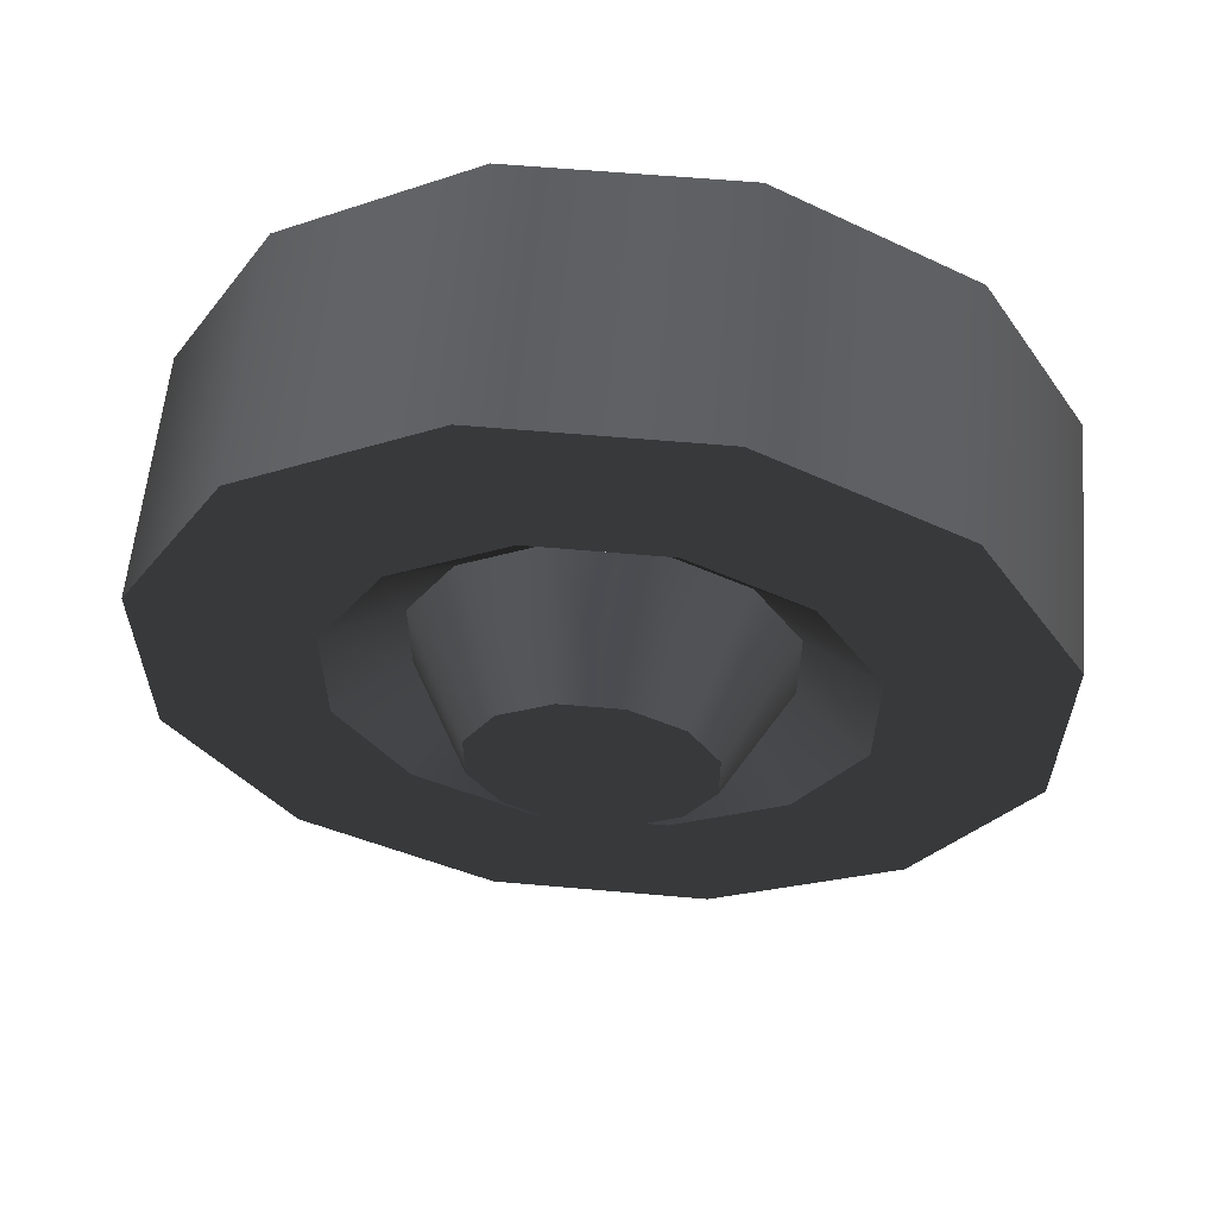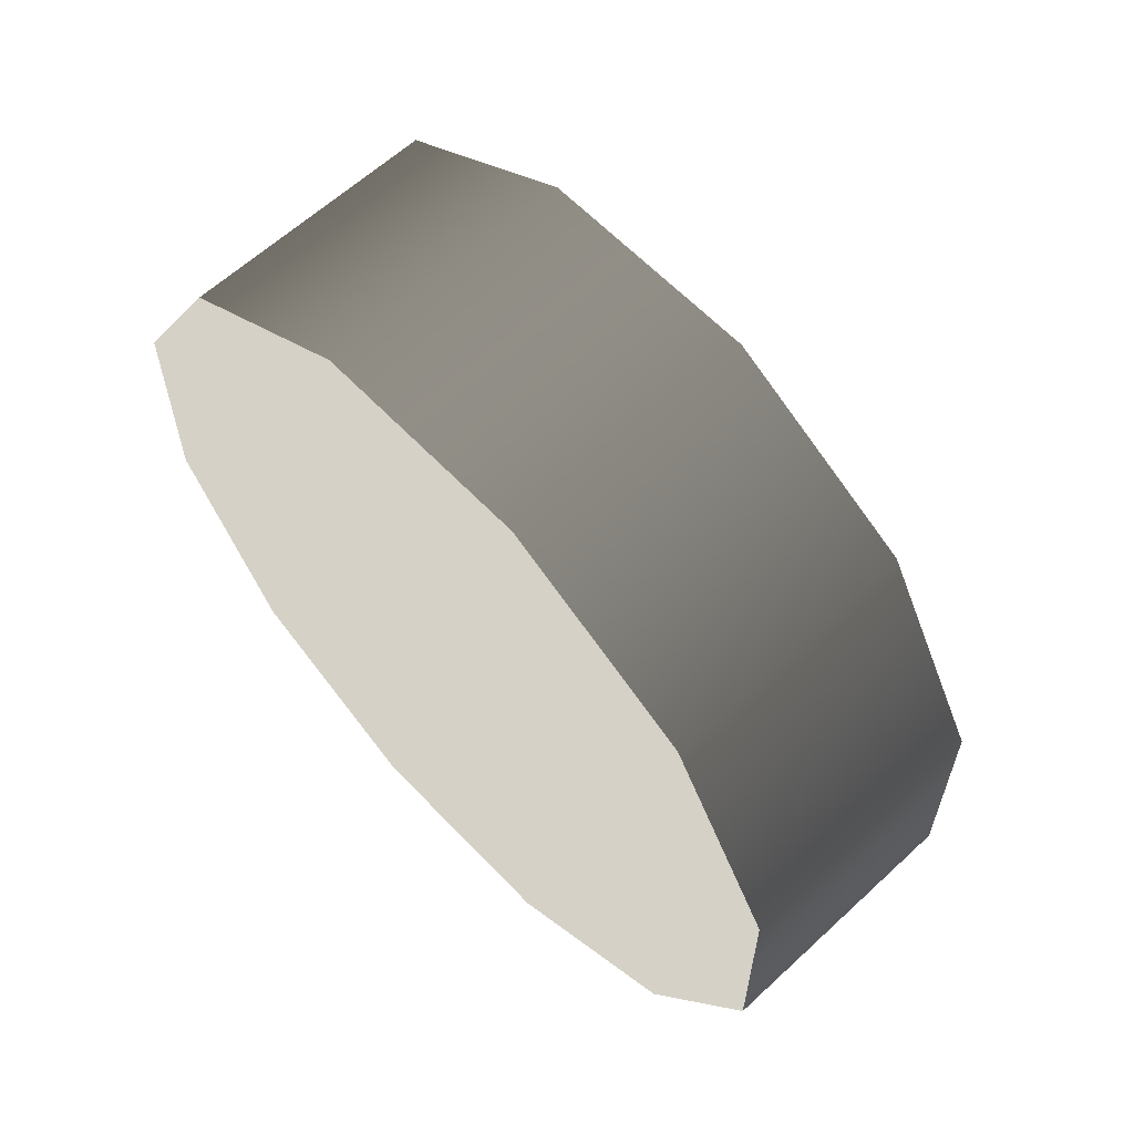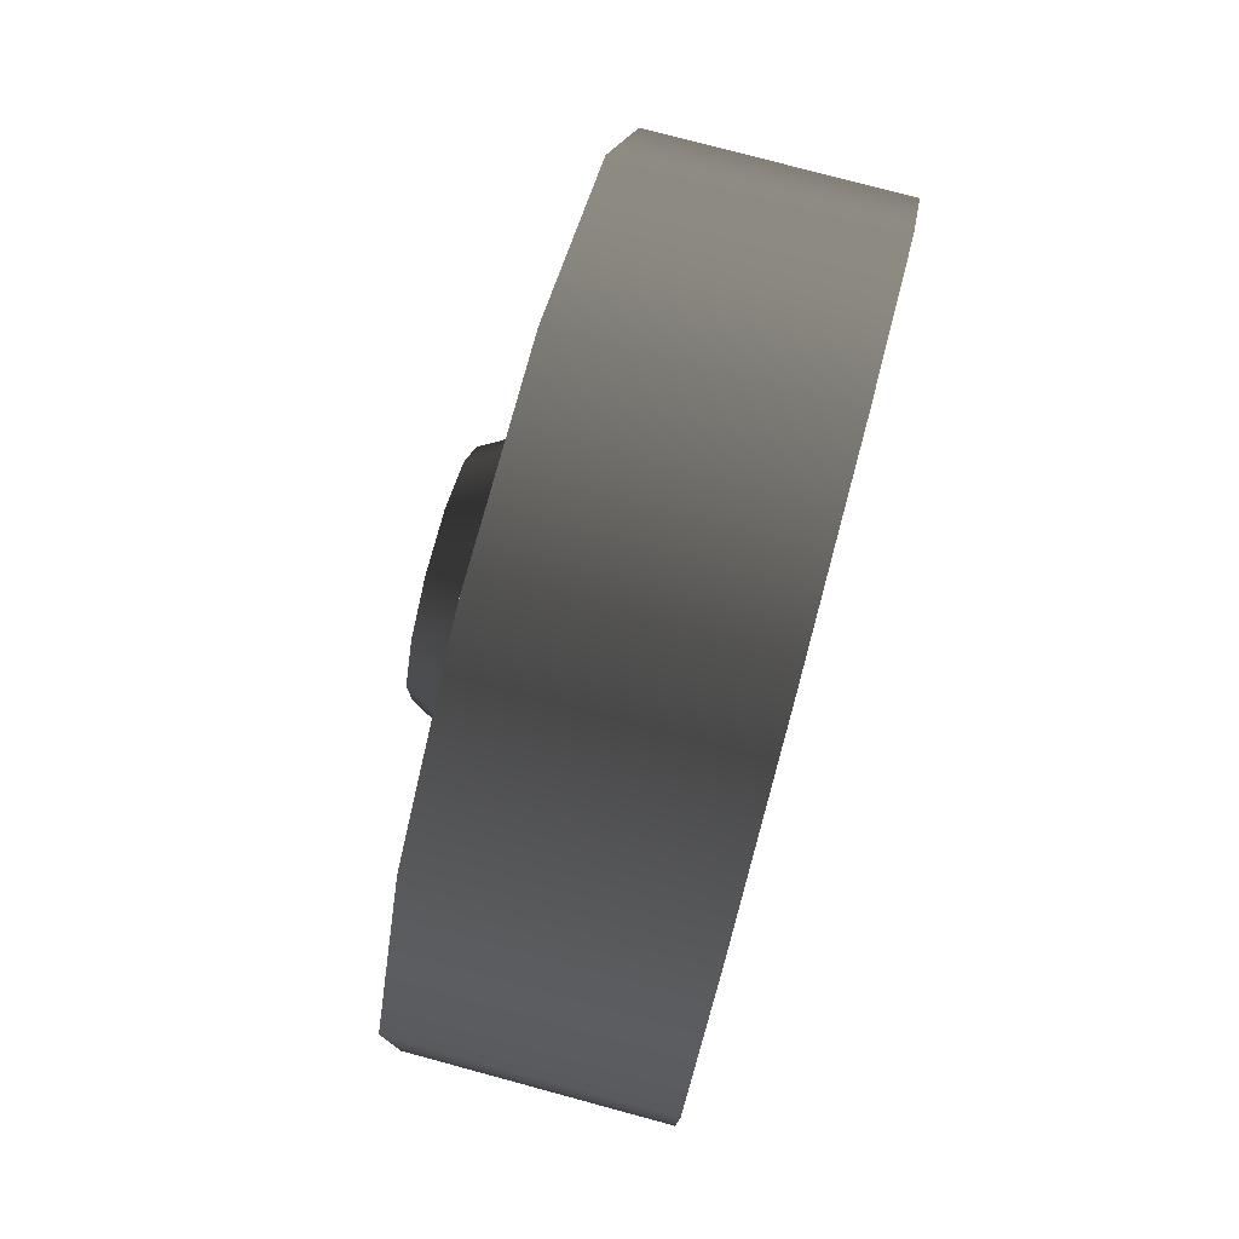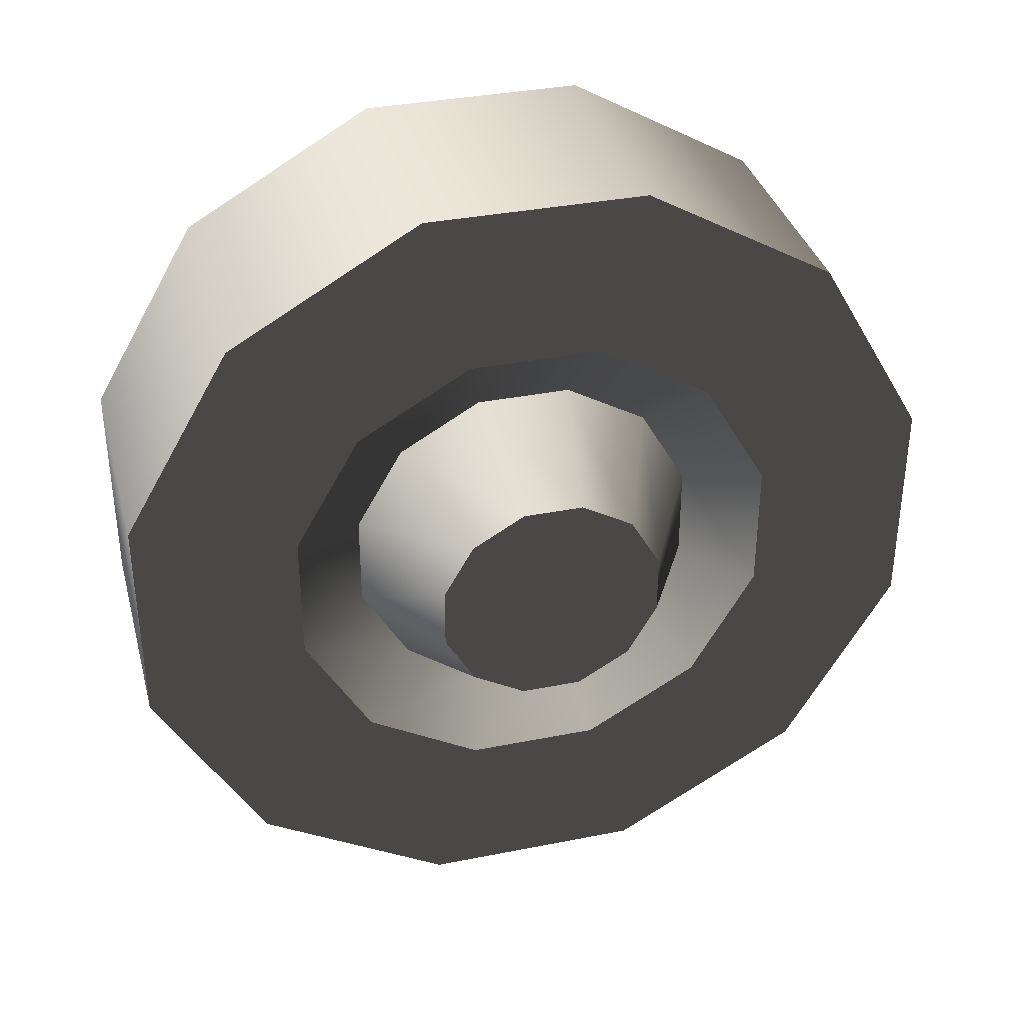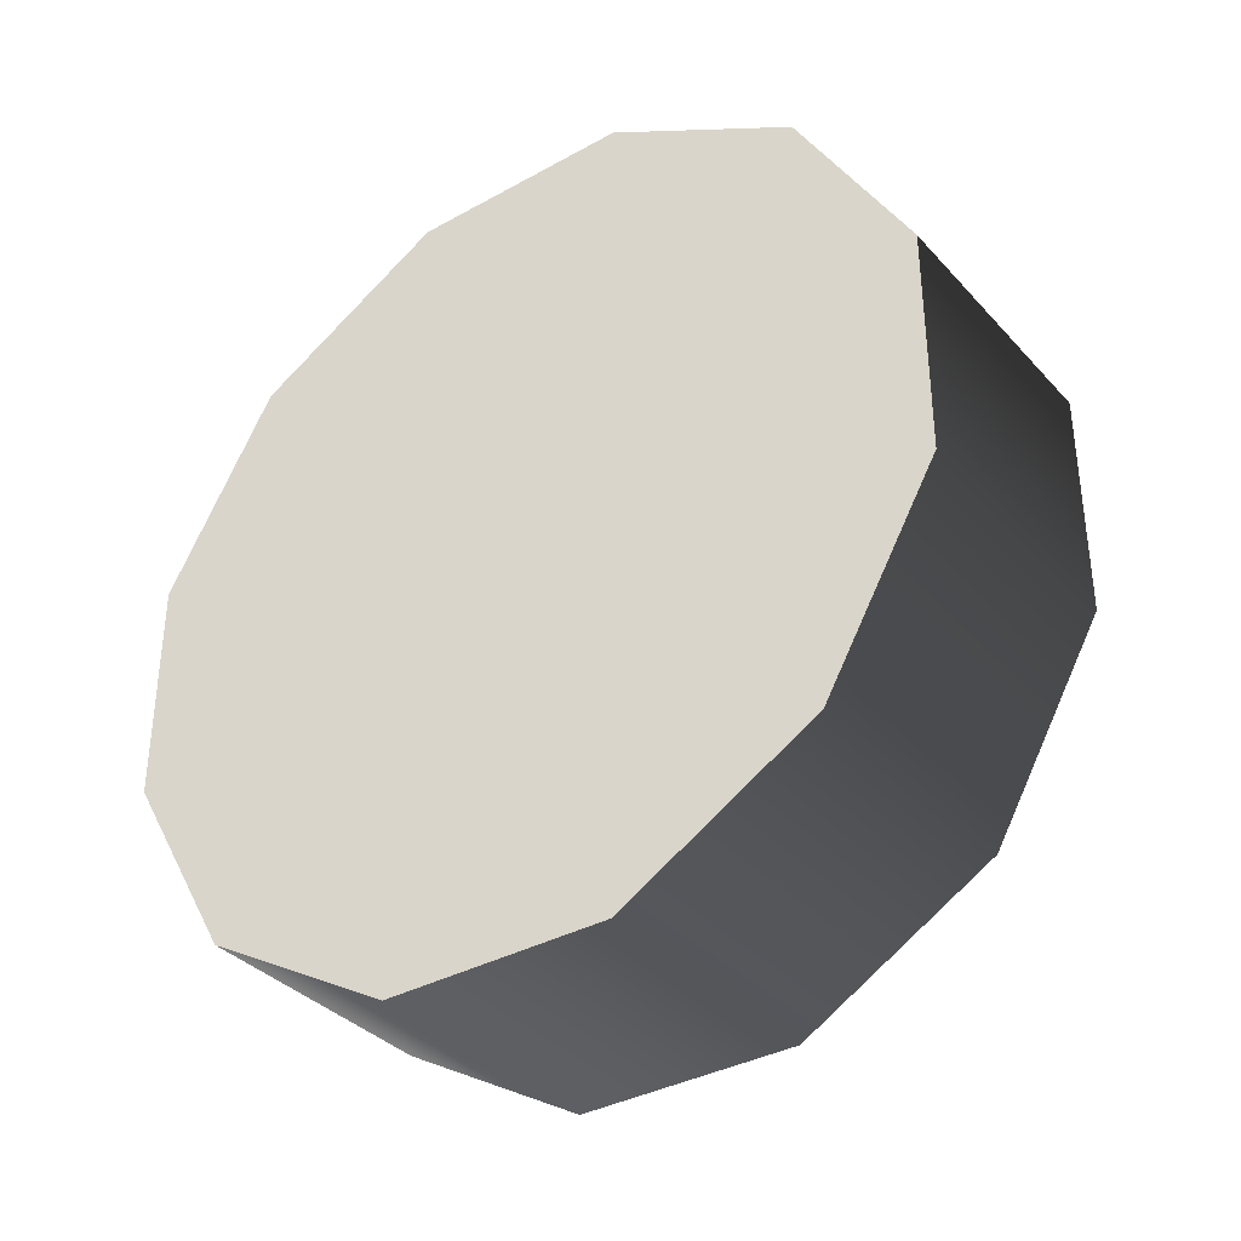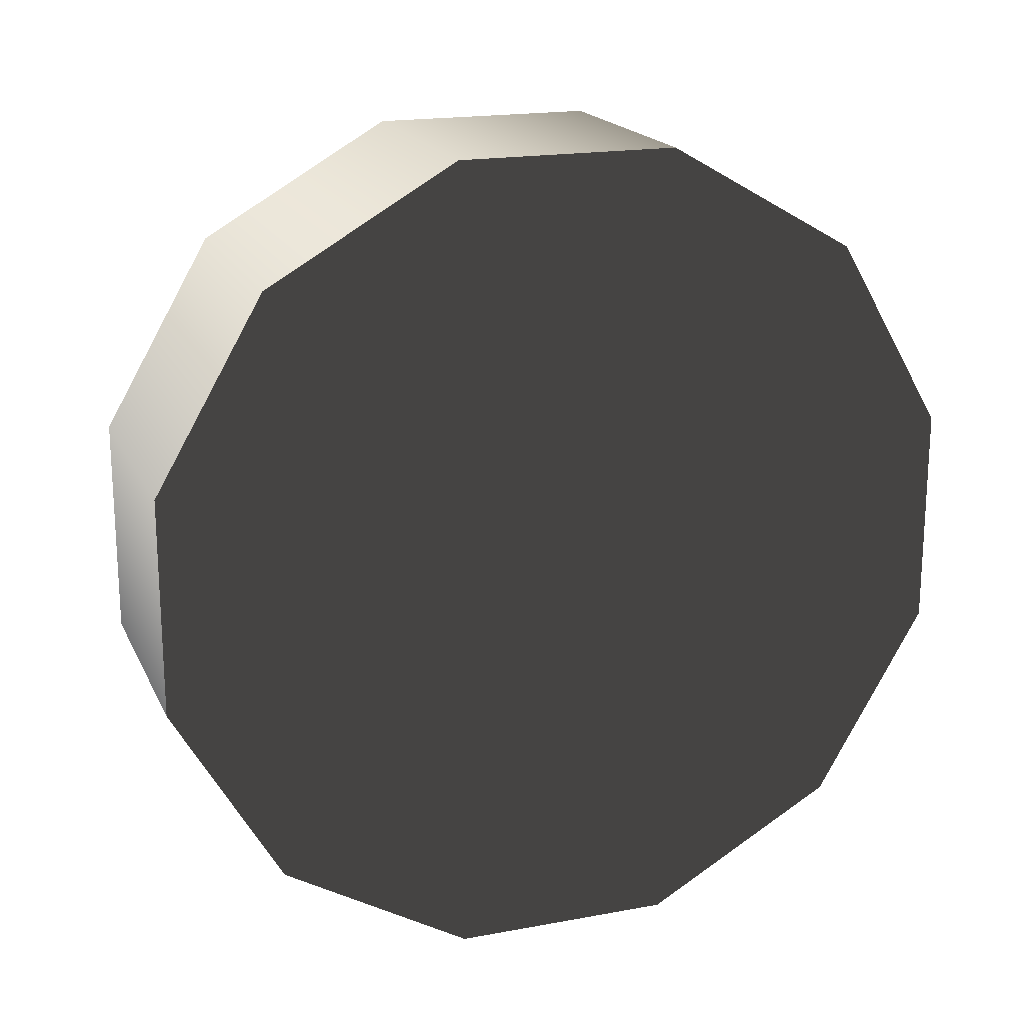
<metadata>
{"format":"obj","ext":"obj","renderer":"f3d","projection":"perspective","resolution":1024,"background":"white","views":[{"elev":59.4,"azim":95.2,"up":"+Z"},{"elev":61.5,"azim":-43.3,"up":"+Z"},{"elev":77.2,"azim":-164.9,"up":"+Z"},{"elev":35.5,"azim":75.3,"up":"+Y"},{"elev":-35.7,"azim":-53.9,"up":"+Y"},{"elev":18.8,"azim":-109.4,"up":"+Y"}]}
</metadata>
<code>
v -0.1406 -0.3558 0.09539
v 0.08034 -0.2604 0.2605
v 0.08034 -0.3558 0.09539
v -0.1406 -0.2604 0.2605
v 0.08035 -0.09531 0.3558
v -0.1407 -0.09531 0.3558
v 0.08035 0.09535 0.3558
v -0.1406 0.09535 0.3558
v 0.08035 0.2605 0.2605
v -0.1407 0.2605 0.2605
v 0.08035 0.3558 0.09534
v -0.1407 0.3558 0.09534
v 0.08035 0.3558 -0.09532
v -0.1406 0.3558 -0.09532
v 0.08034 0.2604 -0.2604
v -0.1406 0.2604 -0.2604
v -0.1407 -0.3558 -0.09528
v 0.08035 -0.3558 -0.09528
v -0.1406 -0.2605 -0.2604
v 0.08035 -0.2605 -0.2604
v -0.1407 -0.09535 -0.3557
v 0.08035 -0.09535 -0.3557
v -0.1406 0.09531 -0.3558
v 0.08034 0.09531 -0.3558
v -0.1406 0.2604 -0.2604
v 0.08034 0.2604 -0.2604
v -0.1406 -0.2605 -0.2604
v -0.1406 -0.3558 0.09539
v -0.1407 -0.3558 -0.09528
v -0.1407 -0.09535 -0.3557
v -0.1406 0.09531 -0.3558
v -0.1406 -0.2604 0.2605
v -0.1406 0.2604 -0.2604
v -0.1407 -0.09531 0.3558
v -0.1406 0.3558 -0.09532
v -0.1406 0.09535 0.3558
v -0.1407 0.3558 0.09534
v -0.1407 0.2605 0.2605
v 0.1406 -0.09719 0.02608
v 0.1406 -0.07114 0.07118
v 0.1406 -0.09719 -0.02601
v 0.1406 -0.02604 0.09723
v 0.1406 -0.07115 -0.07111
v 0.1406 0.02605 0.09722
v 0.1406 -0.02605 -0.09716
v 0.1406 0.07115 0.07118
v 0.1406 0.02604 -0.09716
v 0.1406 0.09719 0.02607
v 0.1406 0.07114 -0.07112
v 0.1406 0.09719 -0.02602
v 0.08034 -0.3558 0.09539
v 0.08035 -0.1562 0.1562
v 0.08035 -0.2134 0.05722
v 0.08034 -0.2604 0.2605
v 0.08035 -0.05716 0.2134
v 0.08035 -0.09531 0.3558
v 0.08034 0.05719 0.2134
v 0.08035 0.09535 0.3558
v 0.08035 0.1562 0.1562
v 0.08035 0.2605 0.2605
v 0.08035 0.2134 0.05719
v 0.08035 0.3558 0.09534
v 0.08034 0.2134 -0.05716
v 0.08035 0.3558 -0.09532
v 0.08035 0.1562 -0.1562
v 0.08034 0.2604 -0.2604
v 0.08035 0.05716 -0.2134
v 0.08034 0.09531 -0.3558
v 0.08034 -0.05719 -0.2133
v 0.08035 -0.09535 -0.3557
v 0.08035 -0.1562 -0.1562
v 0.08035 -0.2605 -0.2604
v 0.08034 -0.2134 -0.05713
v 0.08035 -0.3558 -0.09528
v 0.08035 -0.1562 0.1562
v 0.03931 -0.1519 0.04075
v 0.08035 -0.2134 0.05722
v 0.03931 -0.1112 0.1113
v 0.08035 -0.05716 0.2134
v 0.03931 -0.0407 0.152
v 0.03931 -0.1519 -0.04067
v 0.08034 -0.2134 -0.05713
v 0.03931 -0.1112 -0.1112
v 0.08035 -0.1562 -0.1562
v 0.03931 -0.04072 -0.1519
v 0.08034 0.05719 0.2134
v 0.03931 -0.0407 0.152
v 0.03931 0.04072 0.152
v 0.08035 0.1562 0.1562
v 0.03931 0.04072 0.152
v 0.03931 0.1112 0.1112
v 0.08035 0.2134 0.05719
v 0.03931 0.1519 0.04073
v 0.08034 0.2134 -0.05716
v 0.03931 0.1519 -0.04069
v 0.08035 0.1562 -0.1562
v 0.0393 0.1112 -0.1112
v 0.08035 0.05716 -0.2134
v 0.03931 0.0407 -0.1519
v 0.08034 -0.05719 -0.2133
v 0.03931 0.0407 -0.1519
v 0.03931 -0.04072 -0.1519
v 0.1406 -0.07114 0.07118
v 0.03931 -0.1519 0.04075
v 0.03931 -0.1112 0.1113
v 0.1406 -0.09719 0.02608
v 0.1406 -0.02604 0.09723
v 0.03931 -0.0407 0.152
v 0.03931 -0.1519 -0.04067
v 0.1406 -0.09719 -0.02601
v 0.03931 -0.1112 -0.1112
v 0.1406 -0.07115 -0.07111
v 0.03931 -0.04072 -0.1519
v 0.1406 -0.02605 -0.09716
v 0.03931 -0.0407 0.152
v 0.1406 0.02605 0.09722
v 0.03931 0.04072 0.152
v 0.03931 0.04072 0.152
v 0.1406 0.07115 0.07118
v 0.03931 0.1112 0.1112
v 0.1406 0.09719 0.02607
v 0.03931 0.1519 0.04073
v 0.1406 0.09719 -0.02602
v 0.03931 0.1519 -0.04069
v 0.1406 0.07114 -0.07112
v 0.0393 0.1112 -0.1112
v 0.1406 0.02604 -0.09716
v 0.03931 0.0407 -0.1519
v 0.03931 0.0407 -0.1519
v 0.03931 -0.04072 -0.1519
g wheel_frontL_8699_1385
f 1 3 2
f 2 4 1
f 4 2 5
f 5 6 4
f 6 5 7
f 7 8 6
f 8 7 9
f 9 10 8
f 10 9 11
f 11 12 10
f 12 11 13
f 13 14 12
f 14 13 15
f 15 16 14
f 3 1 17
f 17 18 3
f 18 17 19
f 19 20 18
f 20 19 21
f 21 22 20
f 22 21 23
f 23 24 22
f 24 23 25
f 25 26 24
f 27 29 28
f 28 30 27
f 31 30 28
f 28 32 31
f 33 31 32
f 32 34 33
f 35 33 34
f 34 36 35
f 37 35 36
f 36 38 37
f 39 41 40
f 42 40 41
f 41 43 42
f 44 42 43
f 43 45 44
f 46 44 45
f 45 47 46
f 48 46 47
f 47 49 48
f 48 49 50
f 51 53 52
f 52 54 51
f 54 52 55
f 55 56 54
f 56 55 57
f 57 58 56
f 58 57 59
f 59 60 58
f 60 59 61
f 61 62 60
f 62 61 63
f 63 64 62
f 64 63 65
f 65 66 64
f 66 65 67
f 67 68 66
f 68 67 69
f 69 70 68
f 70 69 71
f 71 72 70
f 72 71 73
f 73 74 72
f 74 73 53
f 53 51 74
f 75 77 76
f 76 78 75
f 79 75 78
f 78 80 79
f 81 76 77
f 77 82 81
f 83 81 82
f 82 84 83
f 85 83 84
f 86 79 87
f 87 88 86
f 89 86 88
f 90 91 89
f 92 89 91
f 91 93 92
f 94 92 93
f 93 95 94
f 96 94 95
f 95 97 96
f 98 96 97
f 97 99 98
f 100 98 101
f 101 102 100
f 84 100 102
f 103 105 104
f 104 106 103
f 105 103 107
f 107 108 105
f 106 104 109
f 109 110 106
f 110 109 111
f 111 112 110
f 112 111 113
f 113 114 112
f 115 107 116
f 116 117 115
f 118 116 119
f 119 120 118
f 120 119 121
f 121 122 120
f 122 121 123
f 123 124 122
f 124 123 125
f 125 126 124
f 126 125 127
f 127 128 126
f 129 127 114
f 114 130 129

</code>
